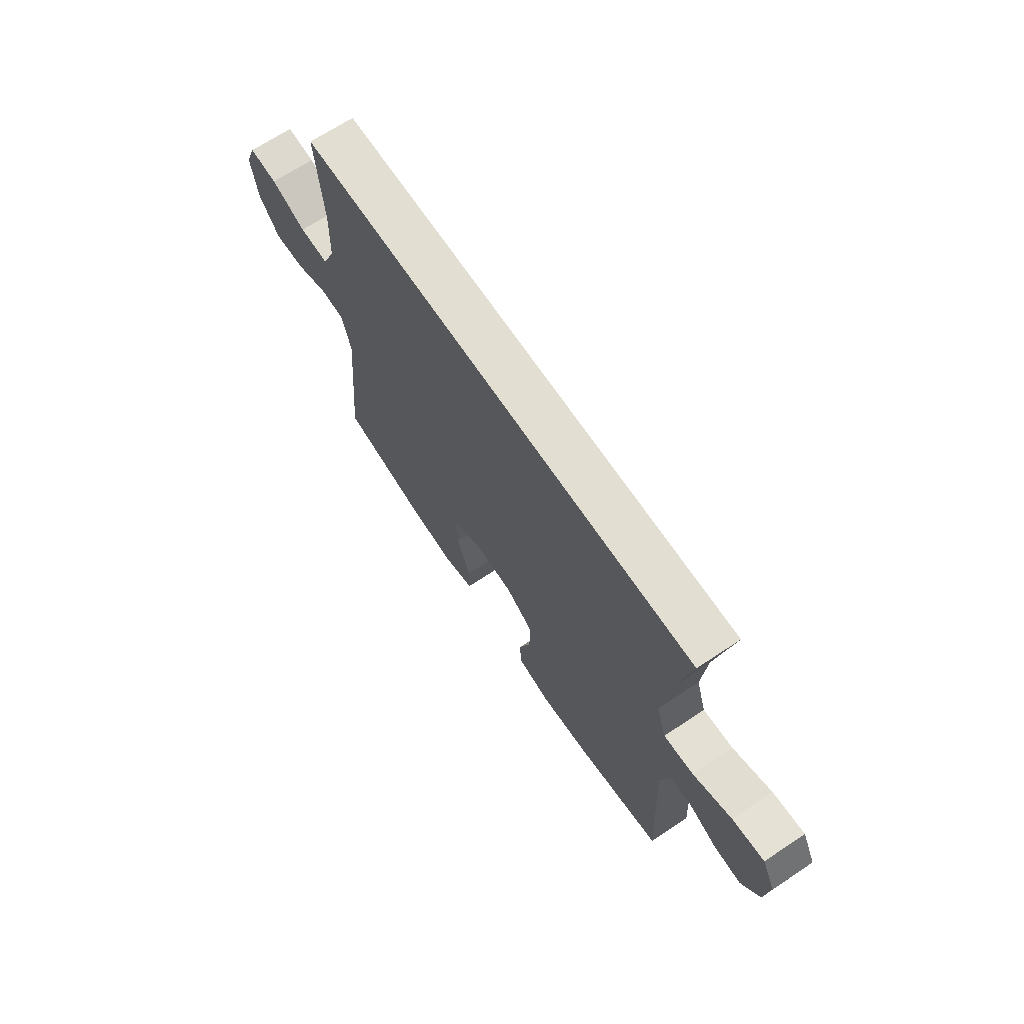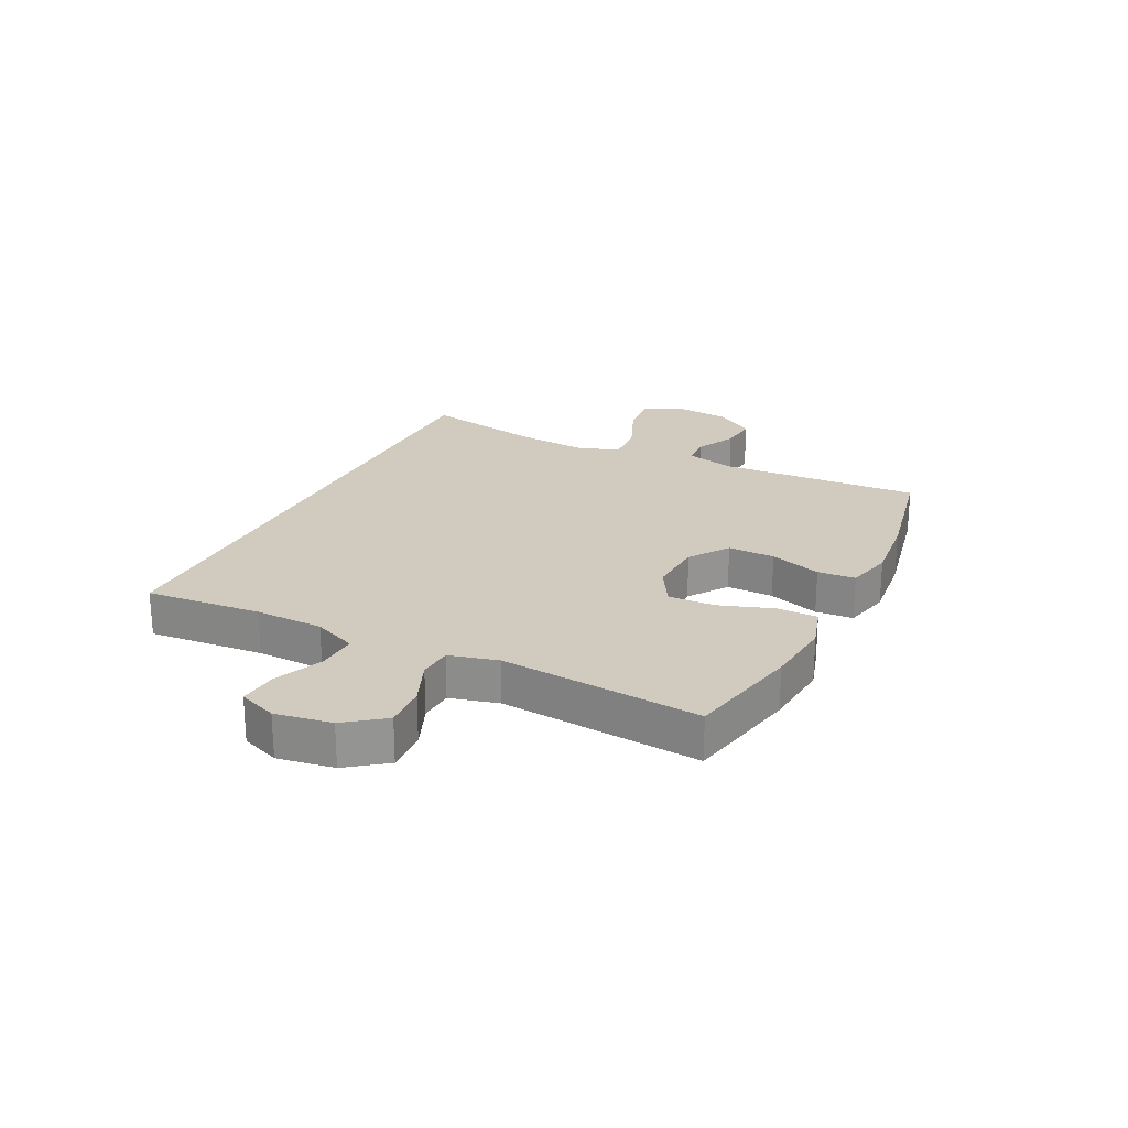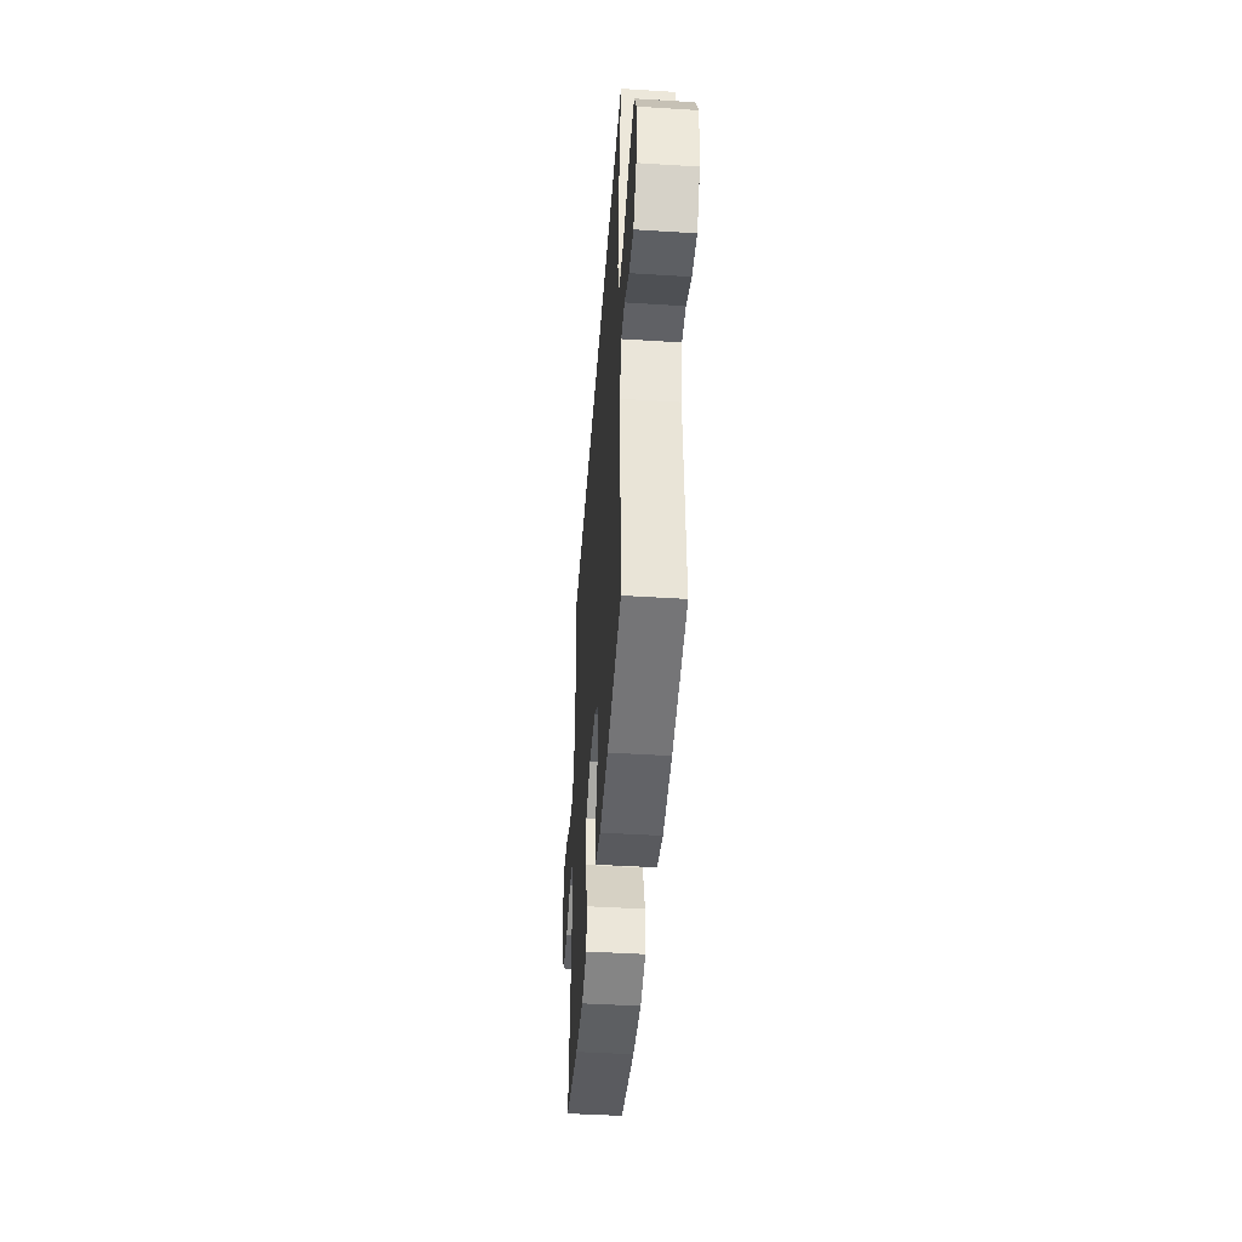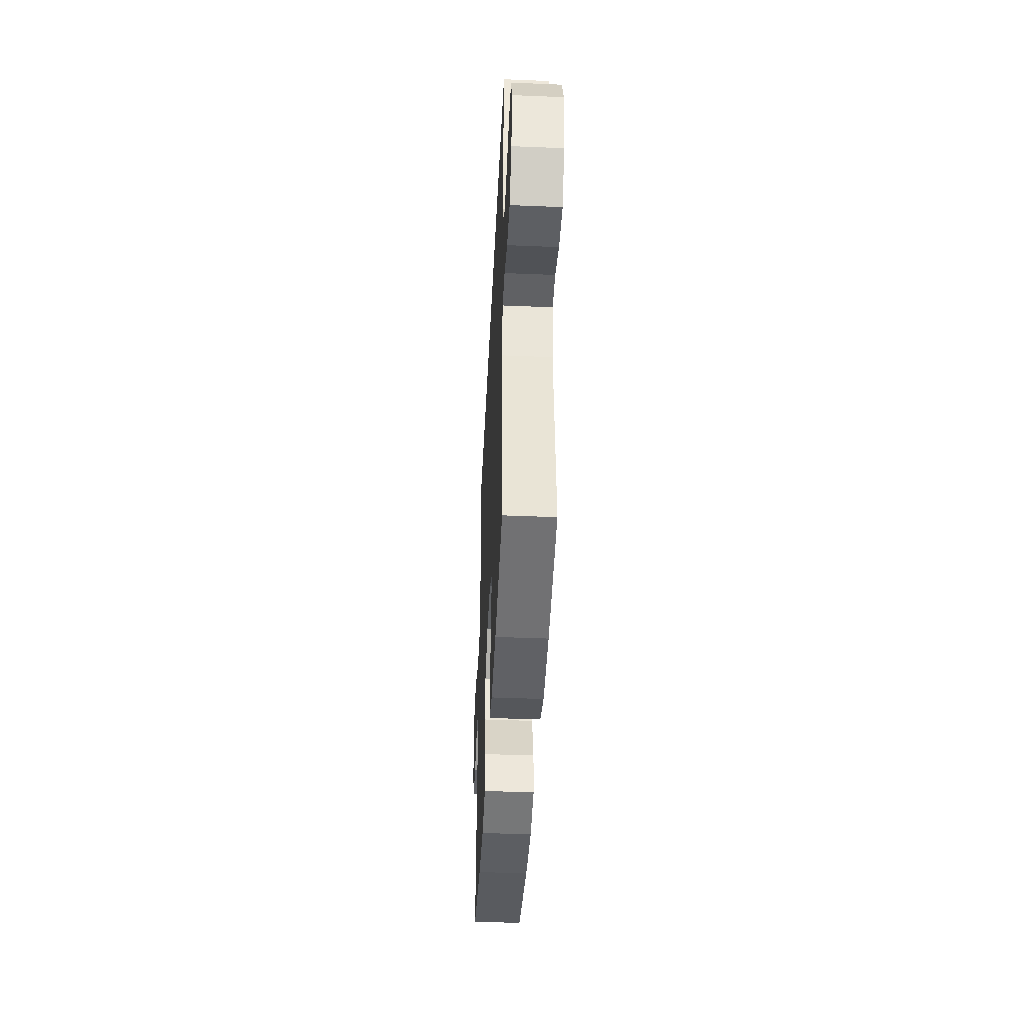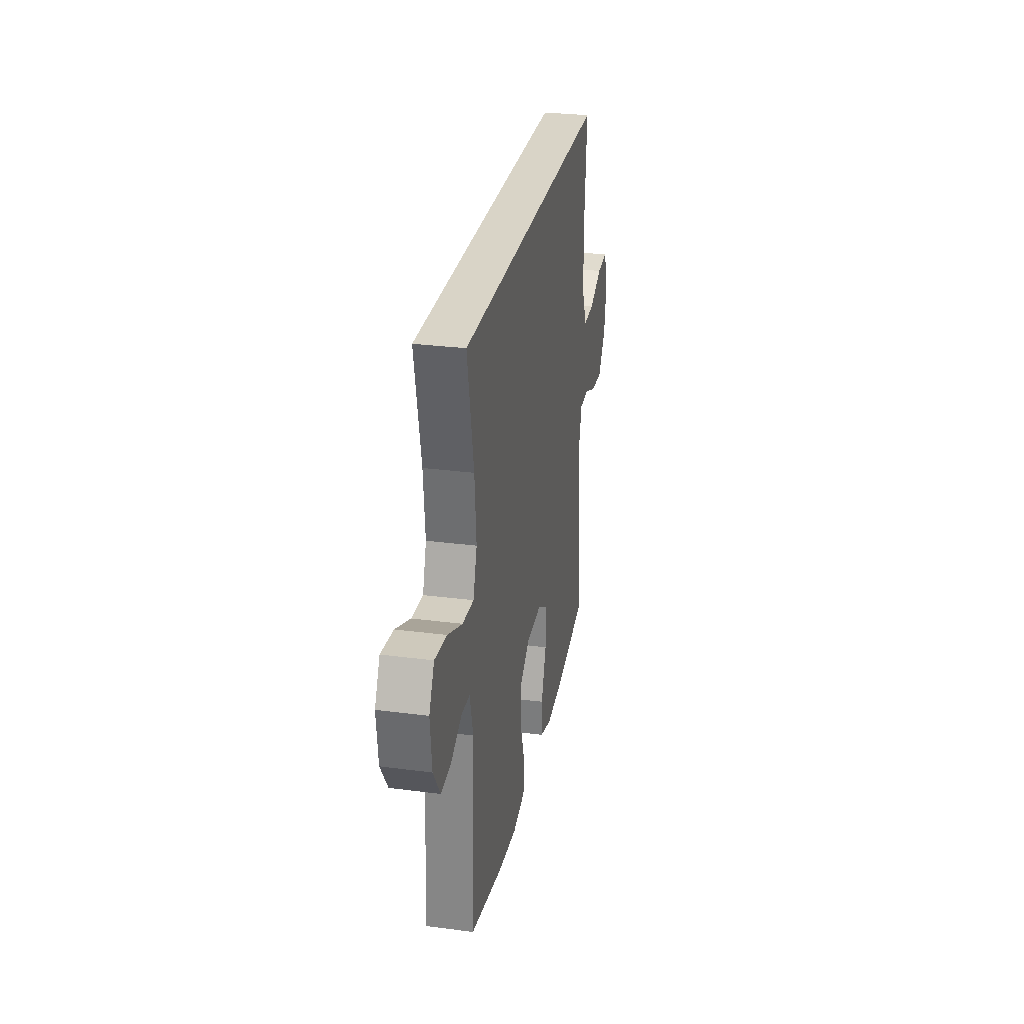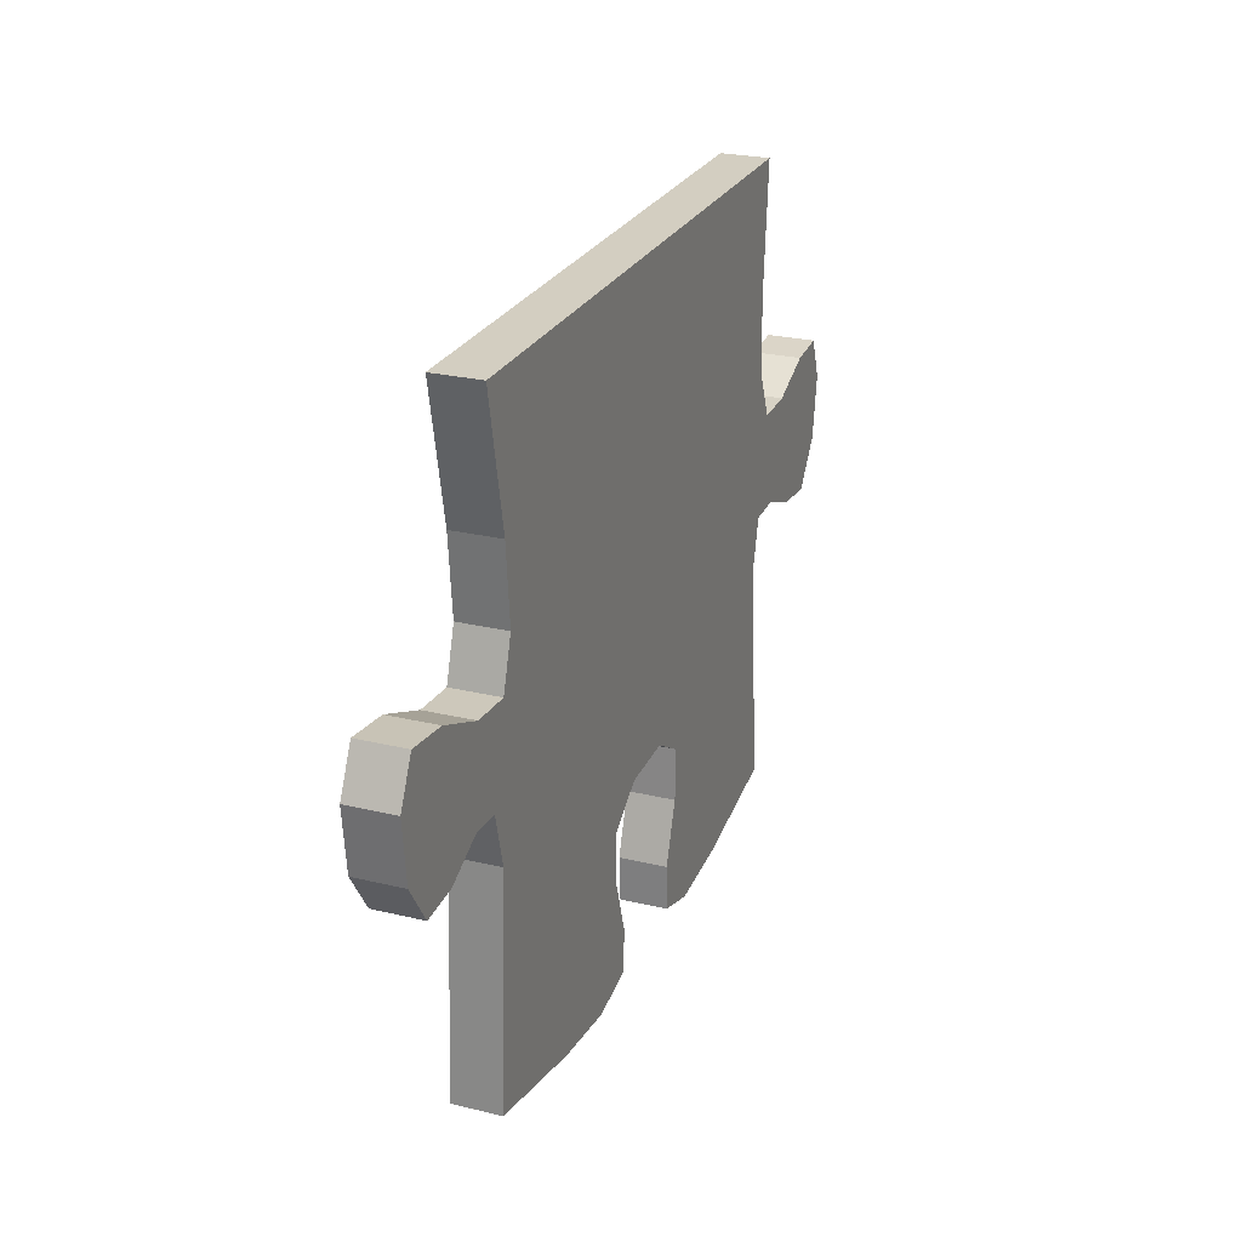
<metadata>
{"format":"obj","ext":"obj","renderer":"f3d","projection":"perspective","resolution":1024,"background":"white","views":[{"elev":67.9,"azim":-123.7,"up":"+Z"},{"elev":23.4,"azim":116.2,"up":"+Y"},{"elev":-45.1,"azim":-94.2,"up":"+Z"},{"elev":-43.4,"azim":87.2,"up":"+Z"},{"elev":28.7,"azim":-78.9,"up":"+Z"},{"elev":25.3,"azim":-68.6,"up":"+Z"}]}
</metadata>
<code>
o path28
v -0.4628 0.0375 0.2915
v -0.4516 0.0375 0.1672
v -0.4762 0.0375 0.09008
v -0.5507 0.0375 0.09507
v -0.6473 0.0375 0.1356
v -0.7275 0.0375 0.1448
v -0.7609 0.0375 0.07779
v -0.7497 0.0375 -0.02247
v -0.7041 0.0375 -0.0911
v -0.6361 0.0375 -0.08522
v -0.5645 0.0375 -0.05
v -0.5099 0.0375 -0.05259
v -0.4871 0.0375 -0.1394
v -0.5054 0.0375 -0.4993
v -0.2929 0.0375 -0.5423
v -0.1658 0.0375 -0.5553
v -0.08284 0.0375 -0.5354
v -0.07819 0.0375 -0.4683
v -0.1082 0.0375 -0.3771
v -0.1097 0.0375 -0.2937
v -0.04039 0.0375 -0.2454
v 0.05928 0.0375 -0.24
v 0.128 0.0375 -0.2805
v 0.1251 0.0375 -0.3633
v 0.09271 0.0375 -0.4588
v 0.09355 0.0375 -0.5312
v 0.1712 0.0375 -0.5542
v 0.2926 0.0375 -0.5422
v 0.4966 0.0375 -0.4993
v 0.4636 0.0375 -0.1436
v 0.4855 0.0375 -0.0572
v 0.5455 0.0375 -0.05337
v 0.6261 0.0375 -0.08664
v 0.7027 0.0375 -0.09114
v 0.7539 0.0375 -0.02251
v 0.7697 0.0375 0.07744
v 0.7431 0.0375 0.1453
v 0.6738 0.0375 0.1392
v 0.5874 0.0375 0.1023
v 0.5158 0.0375 0.09939
v 0.483 0.0375 0.1755
v 0.4796 0.0375 0.297
v 0.4966 0.0375 0.5024
v -0.5054 0.0375 0.5024
v -0.4628 -0.0375 0.2915
v -0.4516 -0.0375 0.1672
v -0.4762 -0.0375 0.09008
v -0.5507 -0.0375 0.09507
v -0.6473 -0.0375 0.1356
v -0.7275 -0.0375 0.1448
v -0.7609 -0.0375 0.07779
v -0.7497 -0.0375 -0.02247
v -0.7041 -0.0375 -0.0911
v -0.6361 -0.0375 -0.08522
v -0.5645 -0.0375 -0.05
v -0.5099 -0.0375 -0.05259
v -0.4871 -0.0375 -0.1394
v -0.5054 -0.0375 -0.4993
v -0.2929 -0.0375 -0.5423
v -0.1658 -0.0375 -0.5553
v -0.08284 -0.0375 -0.5354
v -0.07819 -0.0375 -0.4683
v -0.1082 -0.0375 -0.3771
v -0.1097 -0.0375 -0.2937
v -0.04039 -0.0375 -0.2454
v 0.05928 -0.0375 -0.24
v 0.128 -0.0375 -0.2805
v 0.1251 -0.0375 -0.3633
v 0.09271 -0.0375 -0.4588
v 0.09355 -0.0375 -0.5312
v 0.1712 -0.0375 -0.5542
v 0.2926 -0.0375 -0.5422
v 0.4966 -0.0375 -0.4993
v 0.4636 -0.0375 -0.1436
v 0.4855 -0.0375 -0.0572
v 0.5455 -0.0375 -0.05337
v 0.6261 -0.0375 -0.08664
v 0.7027 -0.0375 -0.09114
v 0.7539 -0.0375 -0.02251
v 0.7697 -0.0375 0.07744
v 0.7431 -0.0375 0.1453
v 0.6738 -0.0375 0.1392
v 0.5874 -0.0375 0.1023
v 0.5158 -0.0375 0.09939
v 0.483 -0.0375 0.1755
v 0.4796 -0.0375 0.297
v 0.4966 -0.0375 0.5024
v -0.5054 -0.0375 0.5024
v 0.4966 0.0375 0.5024
v 0.4966 0.0375 0.5024
v -0.5054 0.0375 0.5024
v -0.5054 0.0375 0.5024
v 0.4796 0.0375 0.297
v -0.4628 0.0375 0.2915
v 0.483 0.0375 0.1755
v -0.4516 0.0375 0.1672
v 0.5158 0.0375 0.09939
v 0.5158 0.0375 0.09939
v -0.4762 0.0375 0.09008
v -0.4762 0.0375 0.09008
v 0.7697 0.0375 0.07744
v 0.7431 0.0375 0.1453
v 0.7431 0.0375 0.1453
v 0.6738 0.0375 0.1392
v -0.6473 0.0375 0.1356
v -0.7275 0.0375 0.1448
v -0.7275 0.0375 0.1448
v -0.7609 0.0375 0.07779
v 0.5874 0.0375 0.1023
v -0.5507 0.0375 0.09507
v -0.7497 0.0375 -0.02247
v 0.7539 0.0375 -0.02251
v -0.7041 0.0375 -0.0911
v -0.7041 0.0375 -0.0911
v 0.7027 0.0375 -0.09114
v -0.5645 0.0375 -0.05
v -0.5099 0.0375 -0.05259
v -0.5099 0.0375 -0.05259
v -0.6361 0.0375 -0.08522
v 0.4855 0.0375 -0.0572
v 0.4855 0.0375 -0.0572
v 0.5455 0.0375 -0.05337
v -0.4871 0.0375 -0.1394
v 0.6261 0.0375 -0.08664
v 0.4636 0.0375 -0.1436
v -0.04039 0.0375 -0.2454
v 0.05928 0.0375 -0.24
v 0.128 0.0375 -0.2805
v 0.128 0.0375 -0.2805
v -0.1097 0.0375 -0.2937
v 0.1251 0.0375 -0.3633
v -0.1082 0.0375 -0.3771
v 0.09271 0.0375 -0.4588
v -0.07819 0.0375 -0.4683
v 0.4966 0.0375 -0.4993
v 0.4966 0.0375 -0.4993
v 0.09355 0.0375 -0.5312
v 0.09355 0.0375 -0.5312
v -0.08284 0.0375 -0.5354
v -0.08284 0.0375 -0.5354
v -0.5054 0.0375 -0.4993
v -0.5054 0.0375 -0.4993
v -0.2929 0.0375 -0.5423
v 0.2926 0.0375 -0.5422
v 0.1712 0.0375 -0.5542
v -0.1658 0.0375 -0.5553
v 0.4966 -0.0375 0.5024
v 0.4966 -0.0375 0.5024
v -0.5054 -0.0375 0.5024
v -0.5054 -0.0375 0.5024
v 0.4796 -0.0375 0.297
v -0.4628 -0.0375 0.2915
v 0.483 -0.0375 0.1755
v -0.4516 -0.0375 0.1672
v 0.5158 -0.0375 0.09939
v 0.5158 -0.0375 0.09939
v -0.4762 -0.0375 0.09008
v -0.4762 -0.0375 0.09008
v 0.7697 -0.0375 0.07744
v 0.7431 -0.0375 0.1453
v 0.7431 -0.0375 0.1453
v 0.6738 -0.0375 0.1392
v -0.6473 -0.0375 0.1356
v -0.7275 -0.0375 0.1448
v -0.7275 -0.0375 0.1448
v -0.7609 -0.0375 0.07779
v 0.5874 -0.0375 0.1023
v -0.5507 -0.0375 0.09507
v -0.7497 -0.0375 -0.02247
v 0.7539 -0.0375 -0.02251
v -0.7041 -0.0375 -0.0911
v -0.7041 -0.0375 -0.0911
v 0.7027 -0.0375 -0.09114
v -0.5645 -0.0375 -0.05
v -0.5099 -0.0375 -0.05259
v -0.5099 -0.0375 -0.05259
v -0.6361 -0.0375 -0.08522
v 0.4855 -0.0375 -0.0572
v 0.4855 -0.0375 -0.0572
v 0.5455 -0.0375 -0.05337
v -0.4871 -0.0375 -0.1394
v 0.6261 -0.0375 -0.08664
v 0.4636 -0.0375 -0.1436
v -0.04039 -0.0375 -0.2454
v 0.05928 -0.0375 -0.24
v 0.128 -0.0375 -0.2805
v 0.128 -0.0375 -0.2805
v -0.1097 -0.0375 -0.2937
v 0.1251 -0.0375 -0.3633
v -0.1082 -0.0375 -0.3771
v 0.09271 -0.0375 -0.4588
v -0.07819 -0.0375 -0.4683
v 0.4966 -0.0375 -0.4993
v 0.4966 -0.0375 -0.4993
v 0.09355 -0.0375 -0.5312
v 0.09355 -0.0375 -0.5312
v -0.08284 -0.0375 -0.5354
v -0.08284 -0.0375 -0.5354
v -0.5054 -0.0375 -0.4993
v -0.5054 -0.0375 -0.4993
v -0.2929 -0.0375 -0.5423
v 0.2926 -0.0375 -0.5422
v 0.1712 -0.0375 -0.5542
v -0.1658 -0.0375 -0.5553
f 183 186 202
f 163 174 168
f 147 152 151
f 157 168 175
f 183 185 186
f 178 153 185
f 160 162 159
f 185 154 184
f 155 153 178
f 169 163 166
f 157 181 184
f 180 155 178
f 184 181 188
f 188 201 190
f 164 166 163
f 182 167 180
f 190 204 192
f 178 185 183
f 152 154 151
f 192 204 197
f 151 154 185
f 201 181 199
f 154 157 184
f 175 168 174
f 181 157 175
f 170 167 182
f 177 169 171
f 177 163 169
f 190 201 204
f 159 162 170
f 173 170 182
f 149 152 147
f 167 170 162
f 201 188 181
f 203 189 191
f 193 183 202
f 153 151 185
f 202 189 203
f 167 155 180
f 174 163 177
f 203 191 195
f 186 189 202
f 90 92 150 148
f 42 43 87 86
f 44 1 45 88
f 41 42 86 85
f 1 2 46 45
f 98 41 85 156
f 2 100 158 46
f 36 103 161 80
f 37 38 82 81
f 5 107 165 49
f 6 7 51 50
f 38 39 83 82
f 4 5 49 48
f 39 40 84 83
f 3 4 48 47
f 7 8 52 51
f 35 36 80 79
f 8 114 172 52
f 34 35 79 78
f 11 118 176 55
f 10 11 55 54
f 9 10 54 53
f 121 32 76 179
f 12 13 57 56
f 33 34 78 77
f 32 33 77 76
f 30 31 75 74
f 21 22 66 65
f 22 129 187 66
f 20 21 65 64
f 23 24 68 67
f 19 20 64 63
f 24 25 69 68
f 18 19 63 62
f 136 30 74 194
f 25 138 196 69
f 140 18 62 198
f 13 142 200 57
f 14 15 59 58
f 28 29 73 72
f 27 28 72 71
f 26 27 71 70
f 16 17 61 60
f 15 16 60 59
f 125 144 128
f 105 110 116
f 89 93 94
f 99 117 110
f 125 128 127
f 120 127 95
f 102 101 104
f 127 126 96
f 97 120 95
f 111 108 105
f 99 126 123
f 122 120 97
f 126 130 123
f 130 132 143
f 106 105 108
f 124 122 109
f 132 134 146
f 120 125 127
f 94 93 96
f 134 139 146
f 93 127 96
f 143 141 123
f 96 126 99
f 117 116 110
f 123 117 99
f 112 124 109
f 119 113 111
f 119 111 105
f 132 146 143
f 101 112 104
f 115 124 112
f 91 89 94
f 109 104 112
f 143 123 130
f 145 133 131
f 135 144 125
f 95 127 93
f 144 145 131
f 109 122 97
f 116 119 105
f 145 137 133
f 128 144 131

</code>
